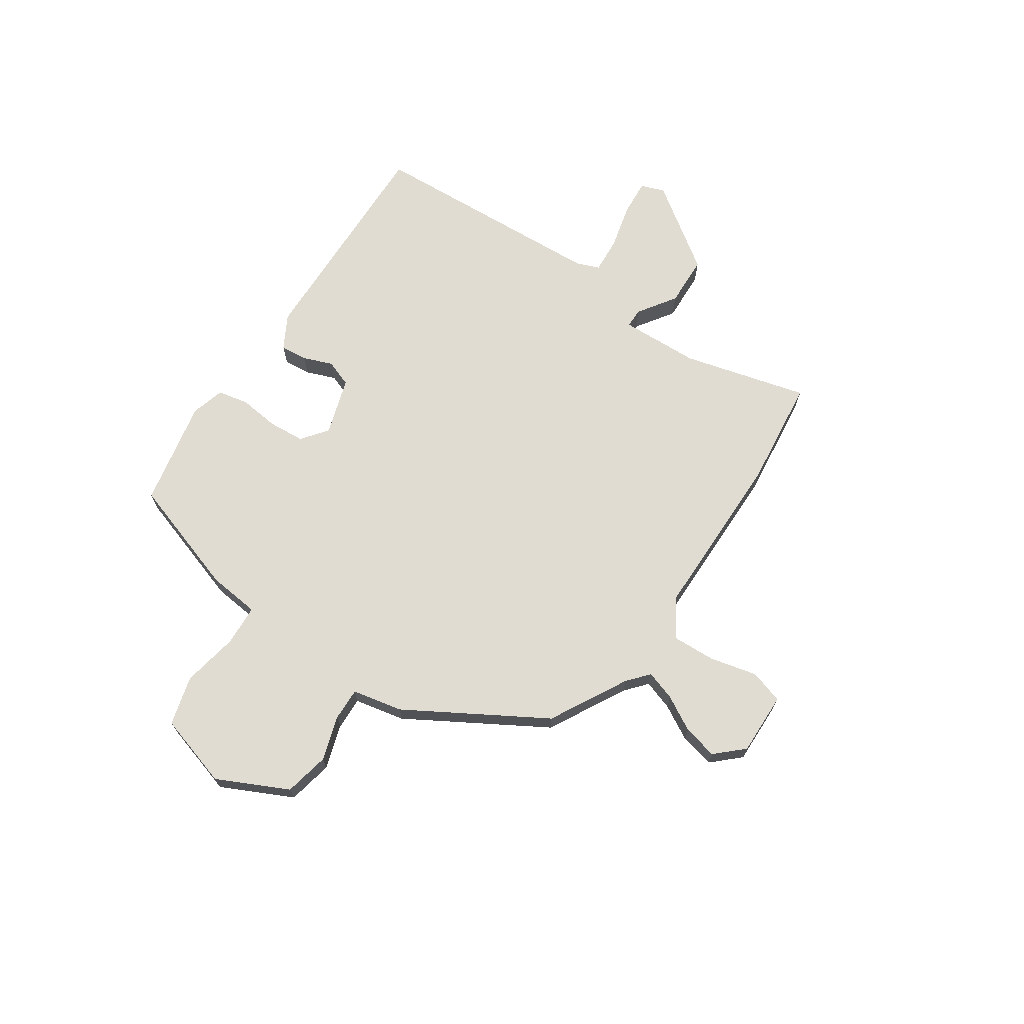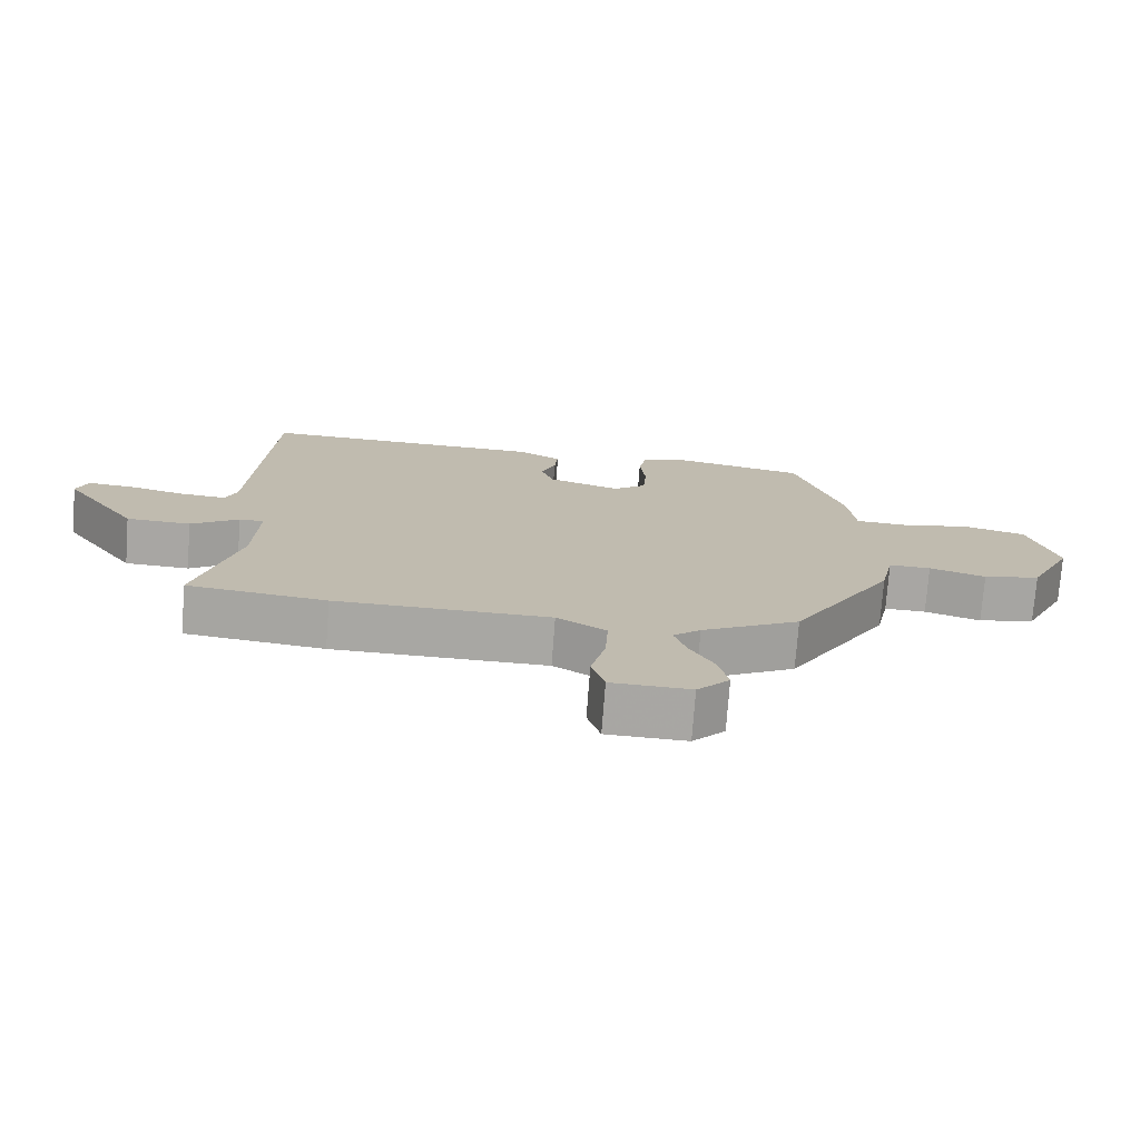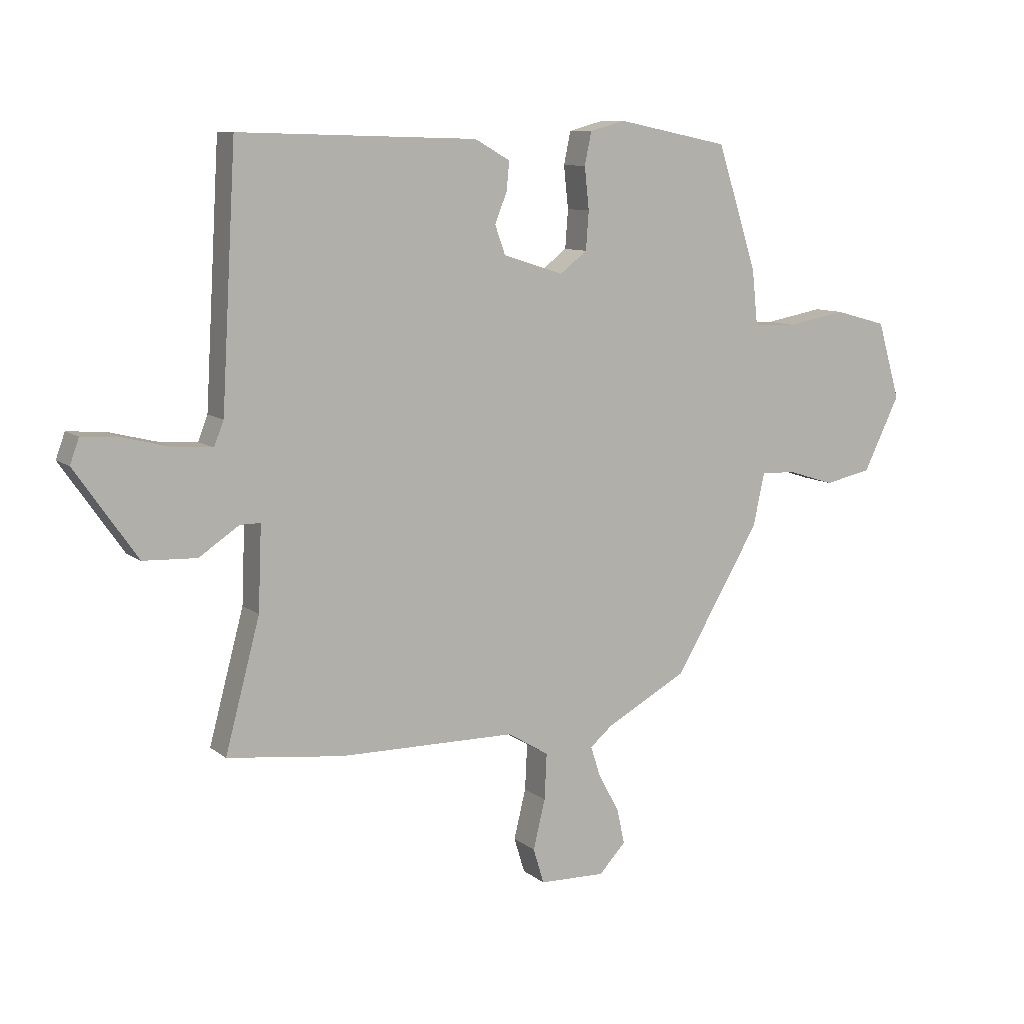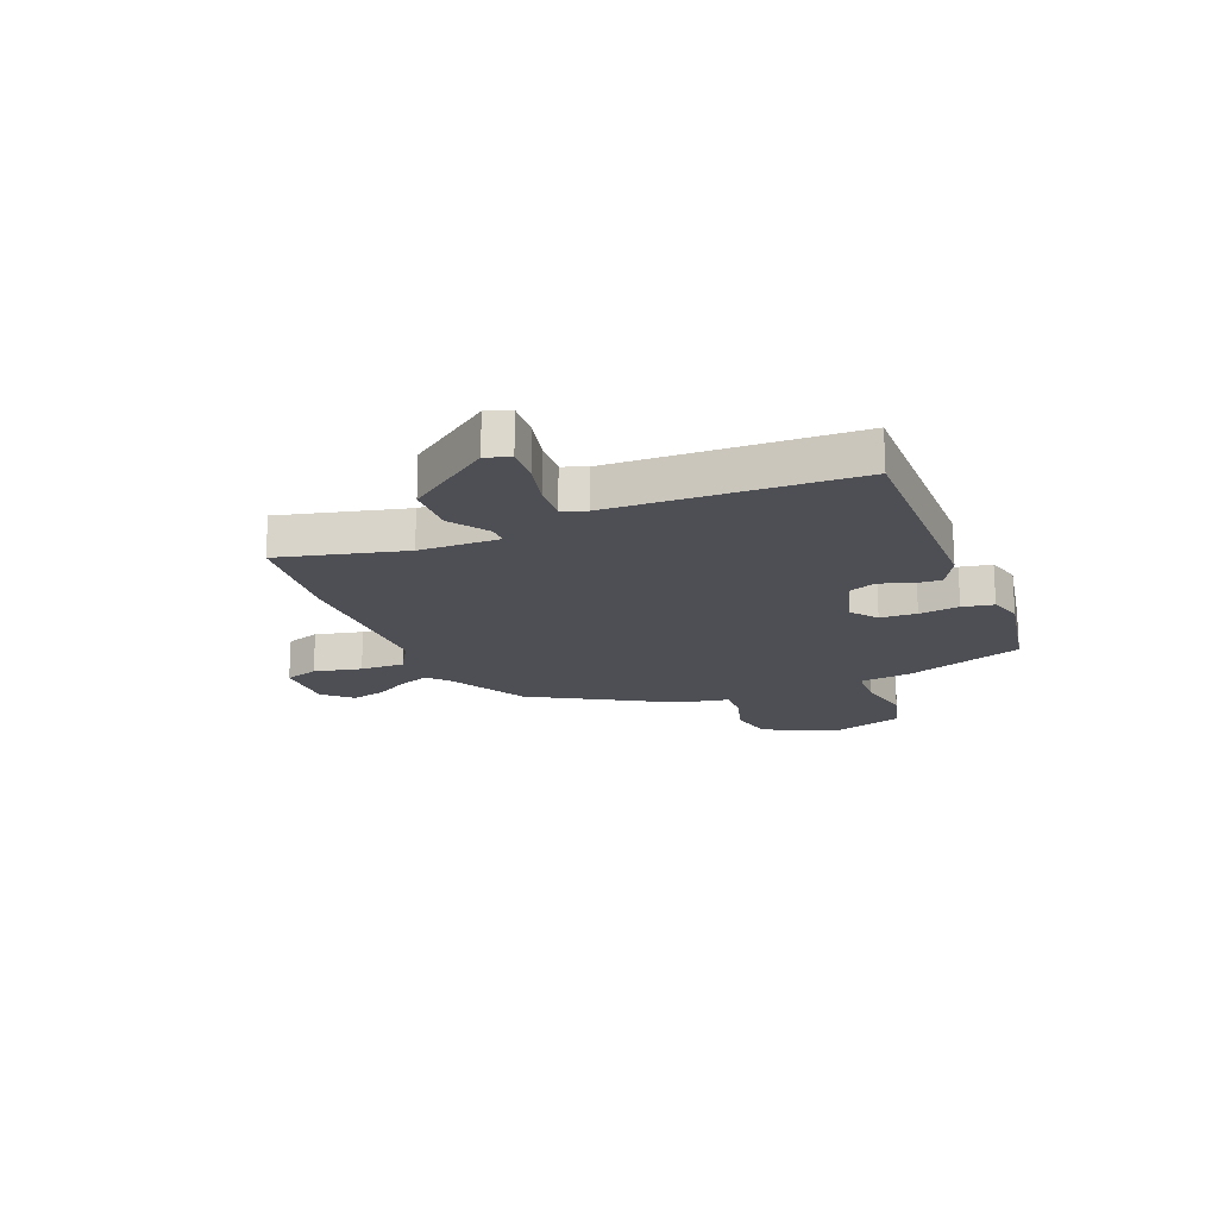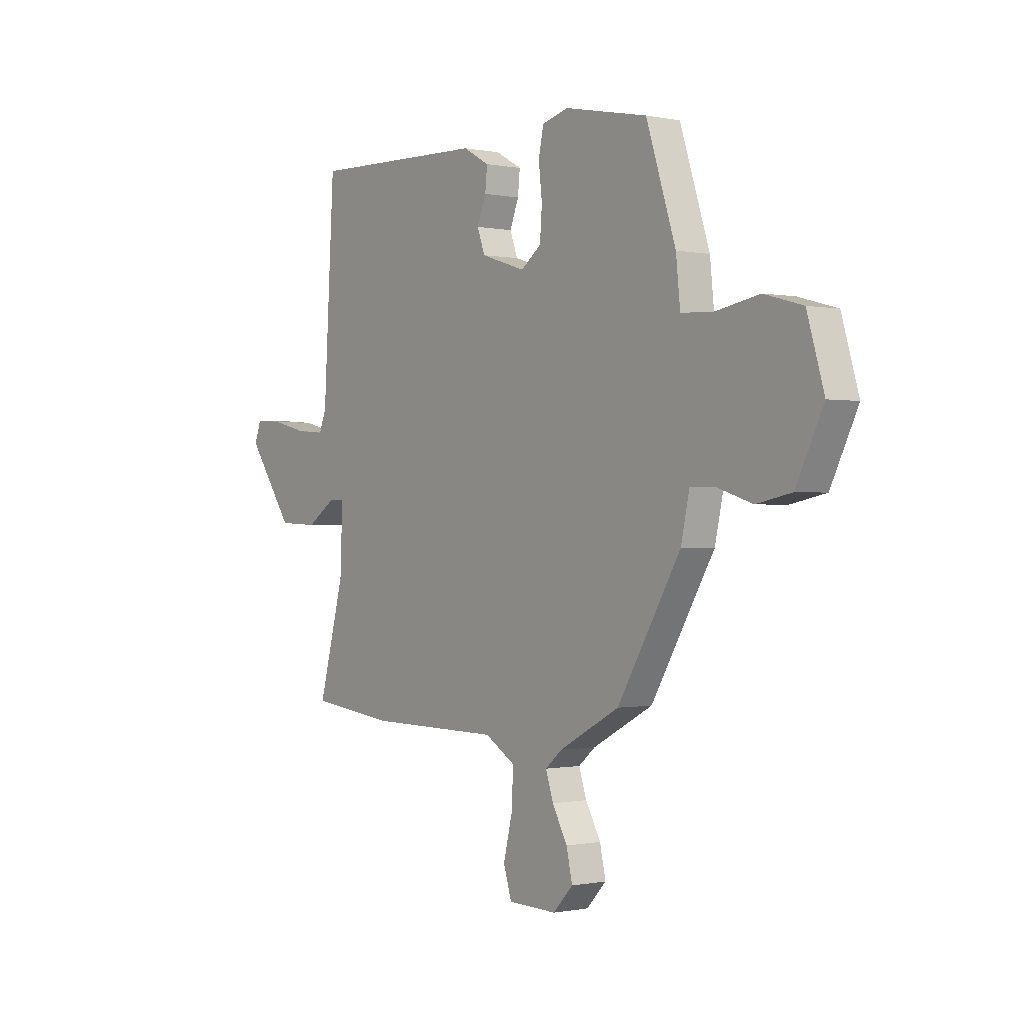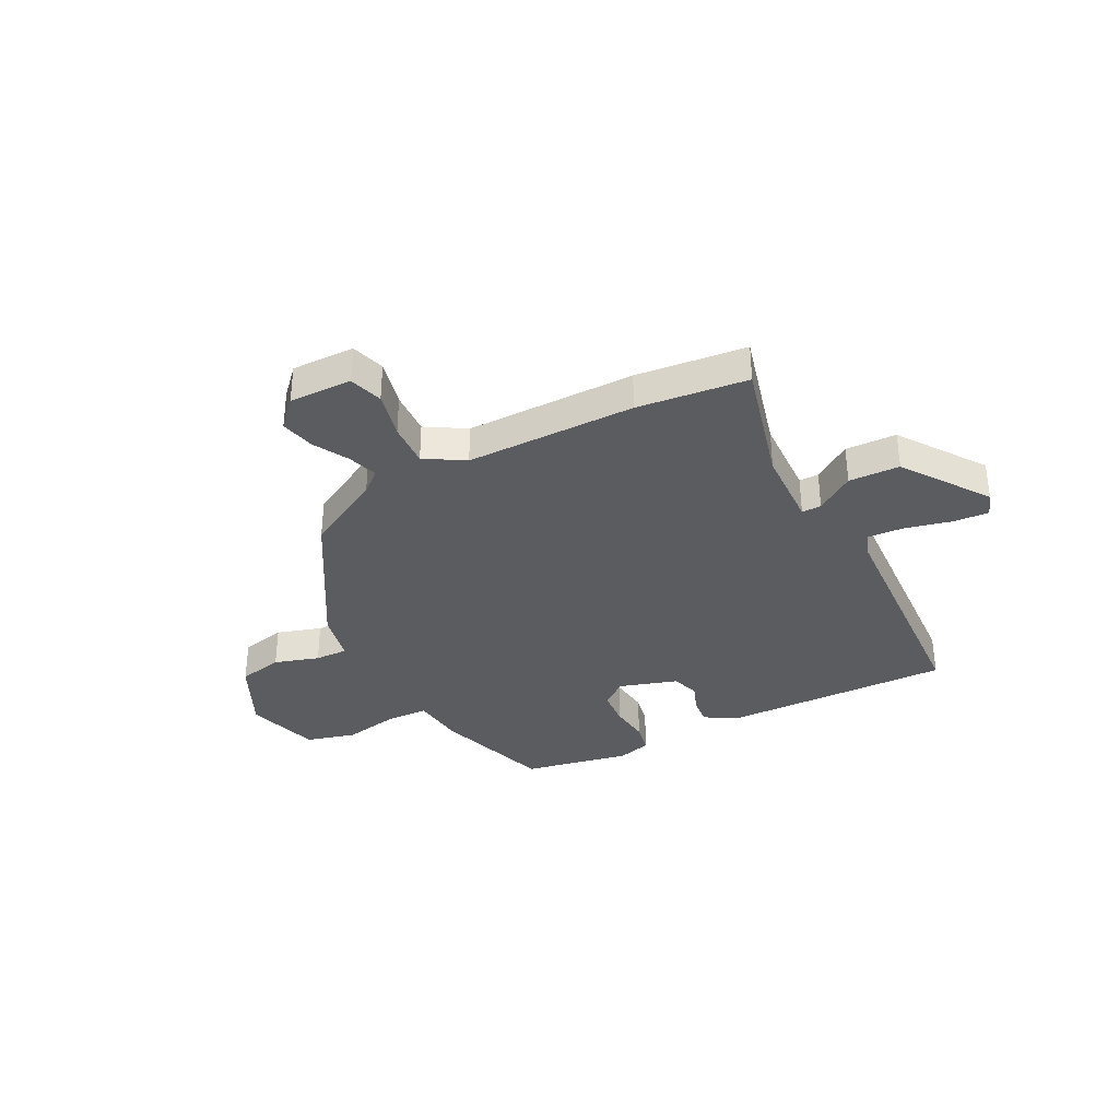
<metadata>
{"format":"obj","ext":"obj","renderer":"f3d","projection":"perspective","resolution":1024,"background":"white","views":[{"elev":69.3,"azim":124.2,"up":"+Y"},{"elev":-74.5,"azim":-4.3,"up":"+Z"},{"elev":9.6,"azim":-28.4,"up":"+Z"},{"elev":-18.3,"azim":-67.0,"up":"+Y"},{"elev":-0.4,"azim":52.7,"up":"+Z"},{"elev":-35.1,"azim":-152.3,"up":"+Y"}]}
</metadata>
<code>
v 0.397 0.07 0.469
v 0.467 0.07 0.252
v 0.477 0.07 0.156
v 0.553 0.07 0.152
v 0.657 0.07 0.171
v 0.748 0.07 0.146
v 0.788 0.07 0.01
v 0.724 0.07 -0.121
v 0.641 0.07 -0.138
v 0.559 0.07 -0.112
v 0.498 0.07 -0.11
v 0.478 0.07 -0.203
v 0.328 0.07 -0.456
v 0.185 0.07 -0.533
v 0.145 0.07 -0.567
v 0.163 0.07 -0.622
v 0.199 0.07 -0.687
v 0.213 0.07 -0.75
v 0.166 0.07 -0.8
v 0.05 0.07 -0.797
v 0.031 0.07 -0.735
v 0.052 0.07 -0.648
v 0.056 0.07 -0.567
v -0.016 0.07 -0.523
v -0.329 0.07 -0.52
v -0.532 0.07 -0.496
v -0.471 0.07 -0.267
v -0.465 0.07 -0.12
v -0.501 0.07 -0.12
v -0.571 0.07 -0.167
v -0.665 0.07 -0.163
v -0.774 0.07 -0.007
v -0.758 0.07 0.037
v -0.692 0.07 0.032
v -0.608 0.07 0.011
v -0.541 0.07 0.006
v -0.524 0.07 0.049
v -0.498 0.07 0.492
v -0.079 0.07 0.48
v -0.017 0.07 0.445
v -0.022 0.07 0.395
v -0.043 0.07 0.341
v -0.025 0.07 0.291
v 0.081 0.07 0.257
v 0.129 0.07 0.294
v 0.134 0.07 0.361
v 0.126 0.07 0.435
v 0.138 0.07 0.492
v 0.2 0.07 0.509
v 0.397 0 0.469
v 0.467 0 0.252
v 0.477 0 0.156
v 0.553 0 0.152
v 0.657 0 0.171
v 0.748 0 0.146
v 0.788 0 0.01
v 0.724 0 -0.121
v 0.641 0 -0.138
v 0.559 0 -0.112
v 0.498 0 -0.11
v 0.478 0 -0.203
v 0.328 0 -0.456
v 0.185 0 -0.533
v 0.145 0 -0.567
v 0.163 0 -0.622
v 0.199 0 -0.687
v 0.213 0 -0.75
v 0.166 0 -0.8
v 0.05 0 -0.797
v 0.031 0 -0.735
v 0.052 0 -0.648
v 0.056 0 -0.567
v -0.016 0 -0.523
v -0.329 0 -0.52
v -0.532 0 -0.496
v -0.471 0 -0.267
v -0.465 0 -0.12
v -0.501 0 -0.12
v -0.571 0 -0.167
v -0.665 0 -0.163
v -0.774 0 -0.007
v -0.758 0 0.037
v -0.692 0 0.032
v -0.608 0 0.011
v -0.541 0 0.006
v -0.524 0 0.049
v -0.498 0 0.492
v -0.079 0 0.48
v -0.017 0 0.445
v -0.022 0 0.395
v -0.043 0 0.341
v -0.025 0 0.291
v 0.081 0 0.257
v 0.129 0 0.294
v 0.134 0 0.361
v 0.126 0 0.435
v 0.138 0 0.492
v 0.2 0 0.509
f 1 2 3
f 49 1 3
f 48 49 3
f 47 48 3
f 46 47 3
f 45 46 3
f 44 45 3
f 40 41 42
f 39 40 42
f 38 39 42
f 37 38 42
f 36 37 42 43
f 33 34 35
f 32 33 35
f 31 32 35
f 30 31 35
f 29 30 35
f 28 29 35 36
f 24 25 26 27
f 24 27 28
f 36 43 44
f 28 36 44
f 24 28 44
f 23 24 44
f 20 21 22
f 19 20 22
f 18 19 22
f 17 18 22
f 16 17 22
f 11 12 13 14
f 11 14 15
f 8 9 10
f 7 8 10
f 6 7 10
f 5 6 10
f 4 5 10
f 3 4 10 11
f 3 11 15
f 44 3 15
f 23 44 15
f 15 16 22 23
f 52 51 50
f 52 50 98
f 52 98 97
f 52 97 96
f 52 96 95
f 52 95 94
f 52 94 93
f 91 90 89
f 91 89 88
f 91 88 87
f 91 87 86
f 92 91 86 85
f 84 83 82
f 84 82 81
f 84 81 80
f 84 80 79
f 84 79 78
f 85 84 78 77
f 76 75 74 73
f 77 76 73
f 93 92 85
f 93 85 77
f 93 77 73
f 93 73 72
f 71 70 69
f 71 69 68
f 71 68 67
f 71 67 66
f 71 66 65
f 63 62 61 60
f 64 63 60
f 59 58 57
f 59 57 56
f 59 56 55
f 59 55 54
f 59 54 53
f 60 59 53 52
f 64 60 52
f 64 52 93
f 64 93 72
f 72 71 65 64
f 1 50 51 2
f 2 51 52 3
f 3 52 53 4
f 4 53 54 5
f 5 54 55 6
f 6 55 56 7
f 7 56 57 8
f 8 57 58 9
f 9 58 59 10
f 10 59 60 11
f 11 60 61 12
f 12 61 62 13
f 13 62 63 14
f 14 63 64 15
f 15 64 65 16
f 16 65 66 17
f 17 66 67 18
f 18 67 68 19
f 19 68 69 20
f 20 69 70 21
f 21 70 71 22
f 22 71 72 23
f 23 72 73 24
f 24 73 74 25
f 25 74 75 26
f 26 75 76 27
f 27 76 77 28
f 28 77 78 29
f 29 78 79 30
f 30 79 80 31
f 31 80 81 32
f 32 81 82 33
f 33 82 83 34
f 34 83 84 35
f 35 84 85 36
f 36 85 86 37
f 37 86 87 38
f 38 87 88 39
f 39 88 89 40
f 40 89 90 41
f 41 90 91 42
f 42 91 92 43
f 43 92 93 44
f 44 93 94 45
f 45 94 95 46
f 46 95 96 47
f 47 96 97 48
f 48 97 98 49
f 49 98 50 1

</code>
